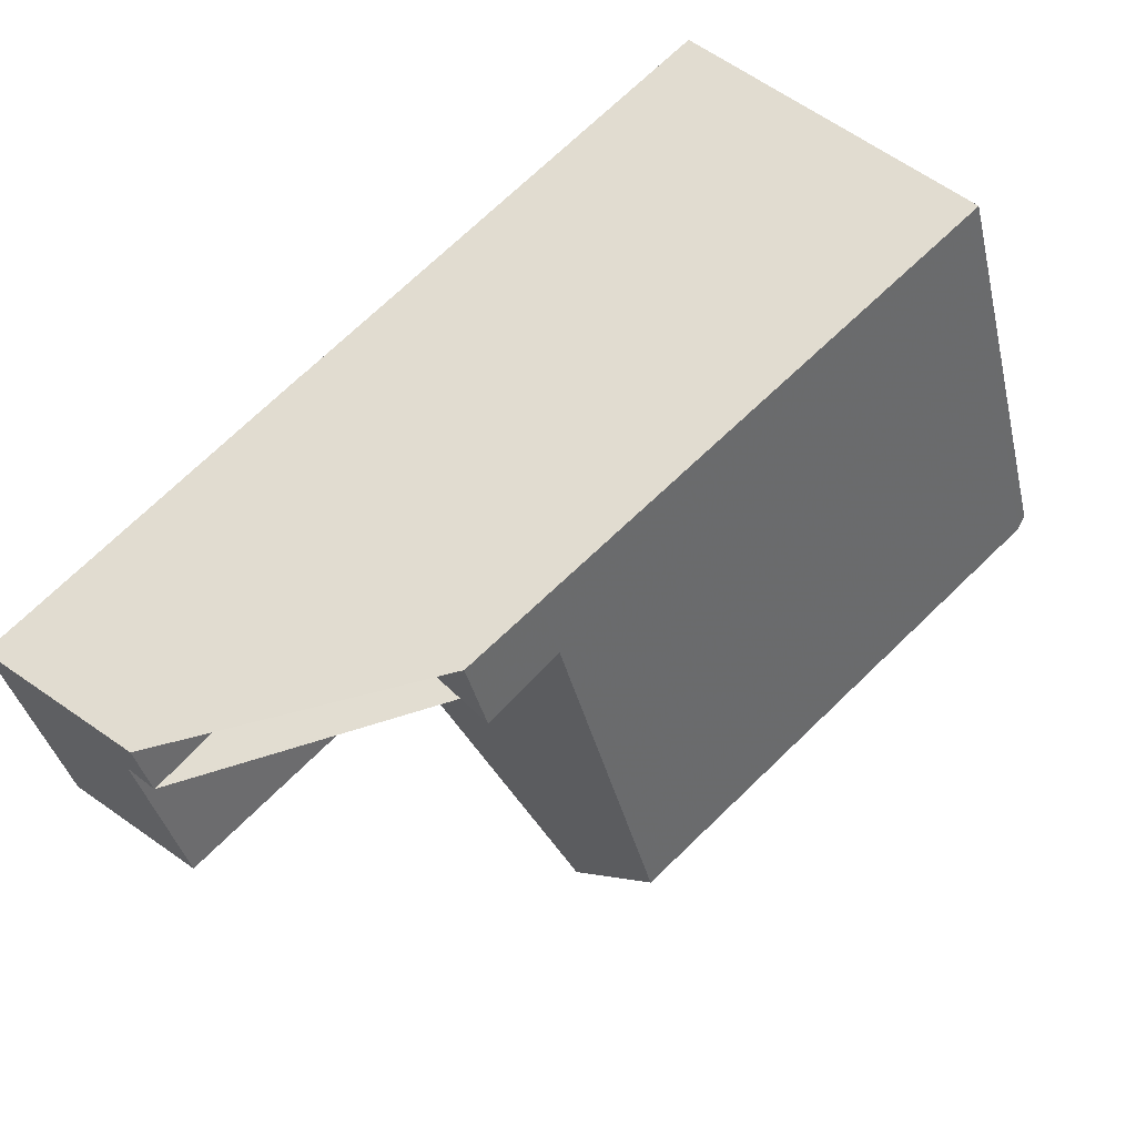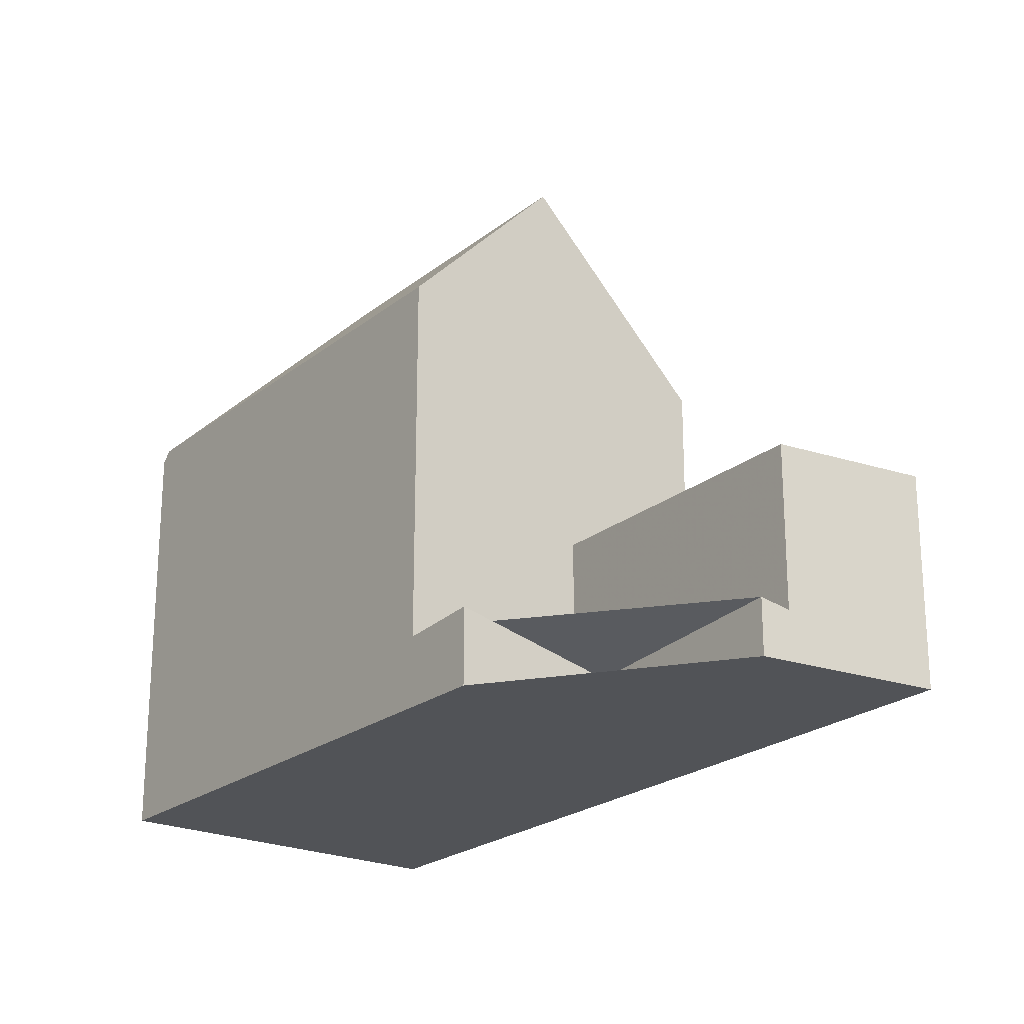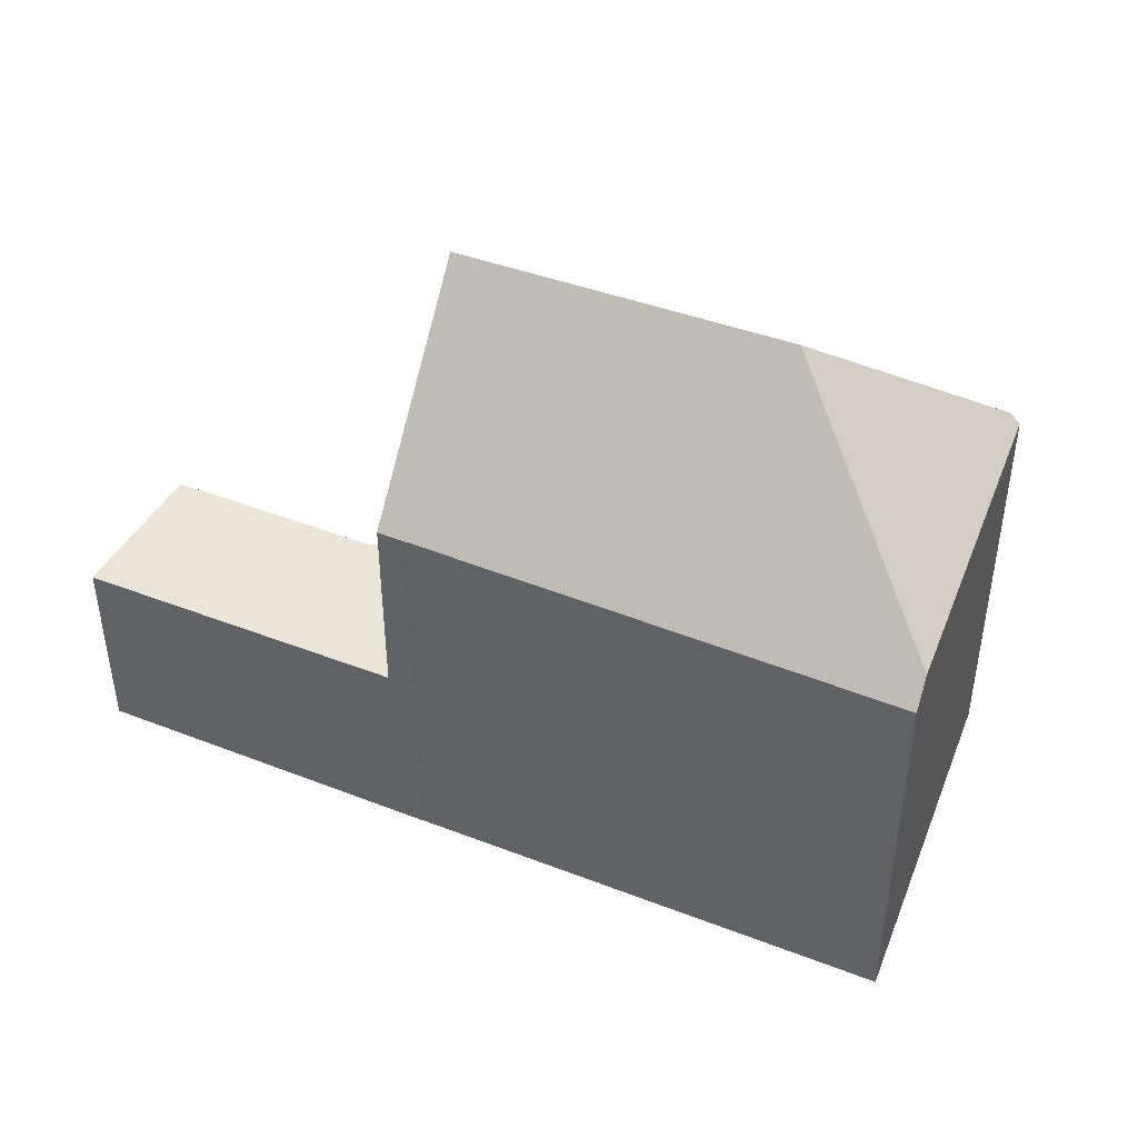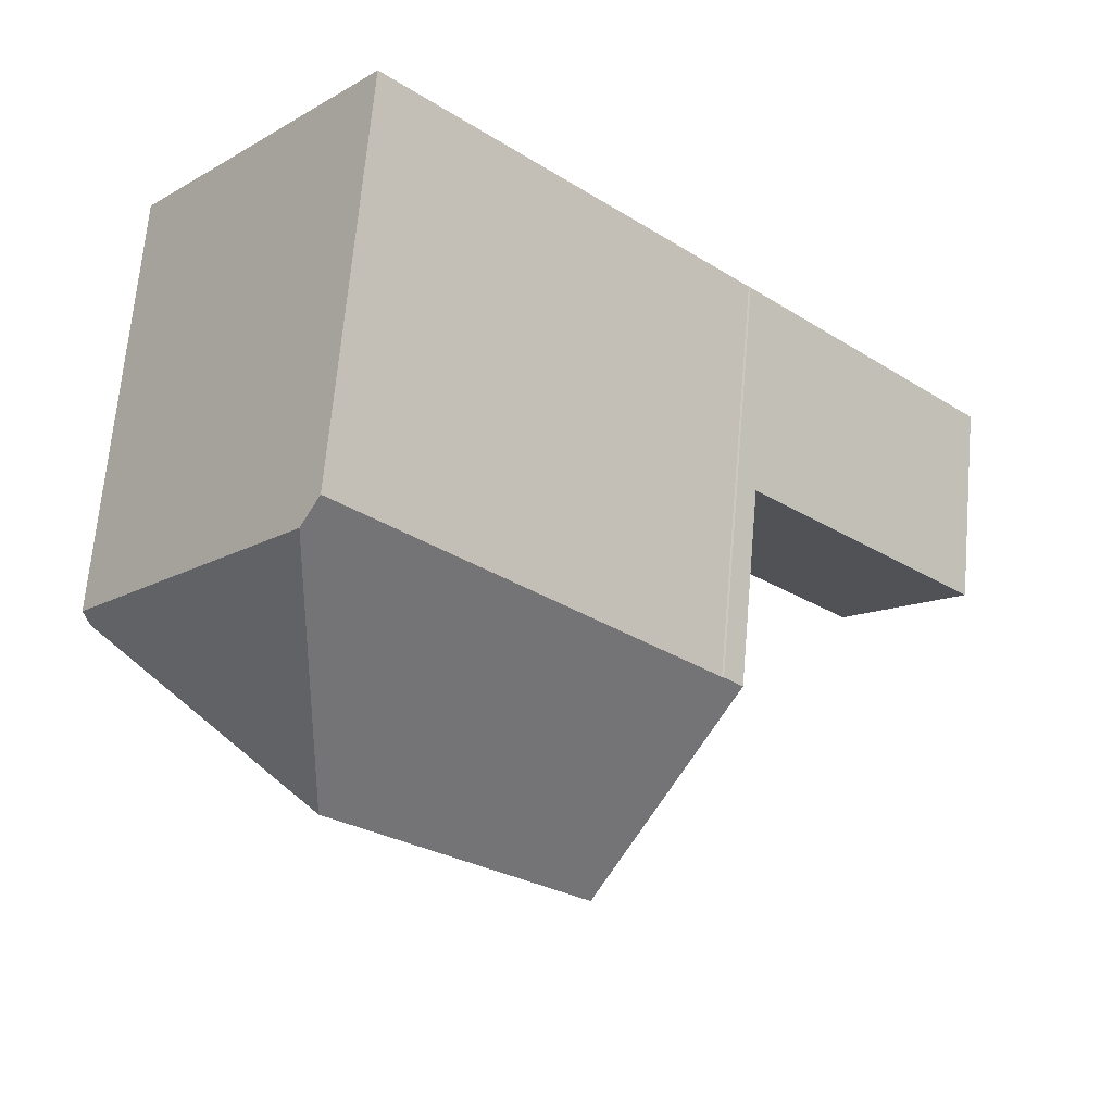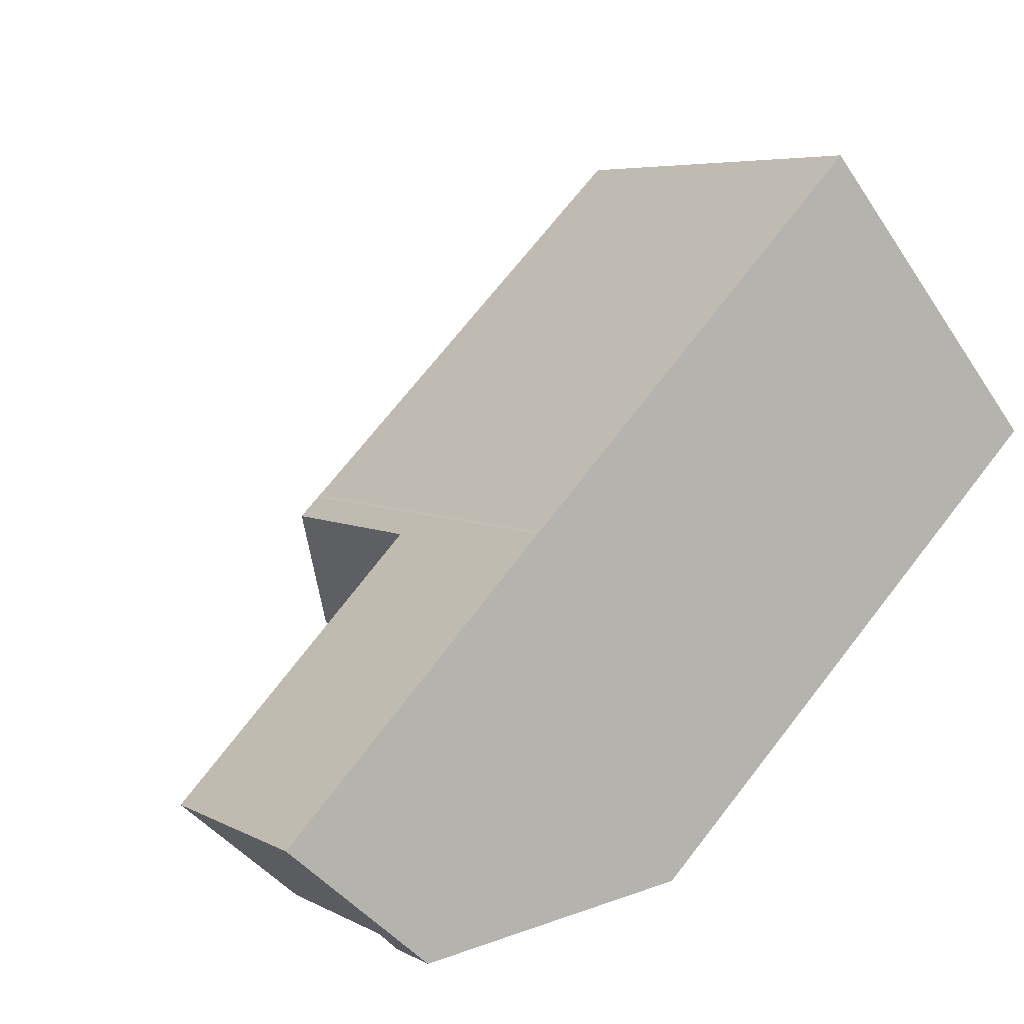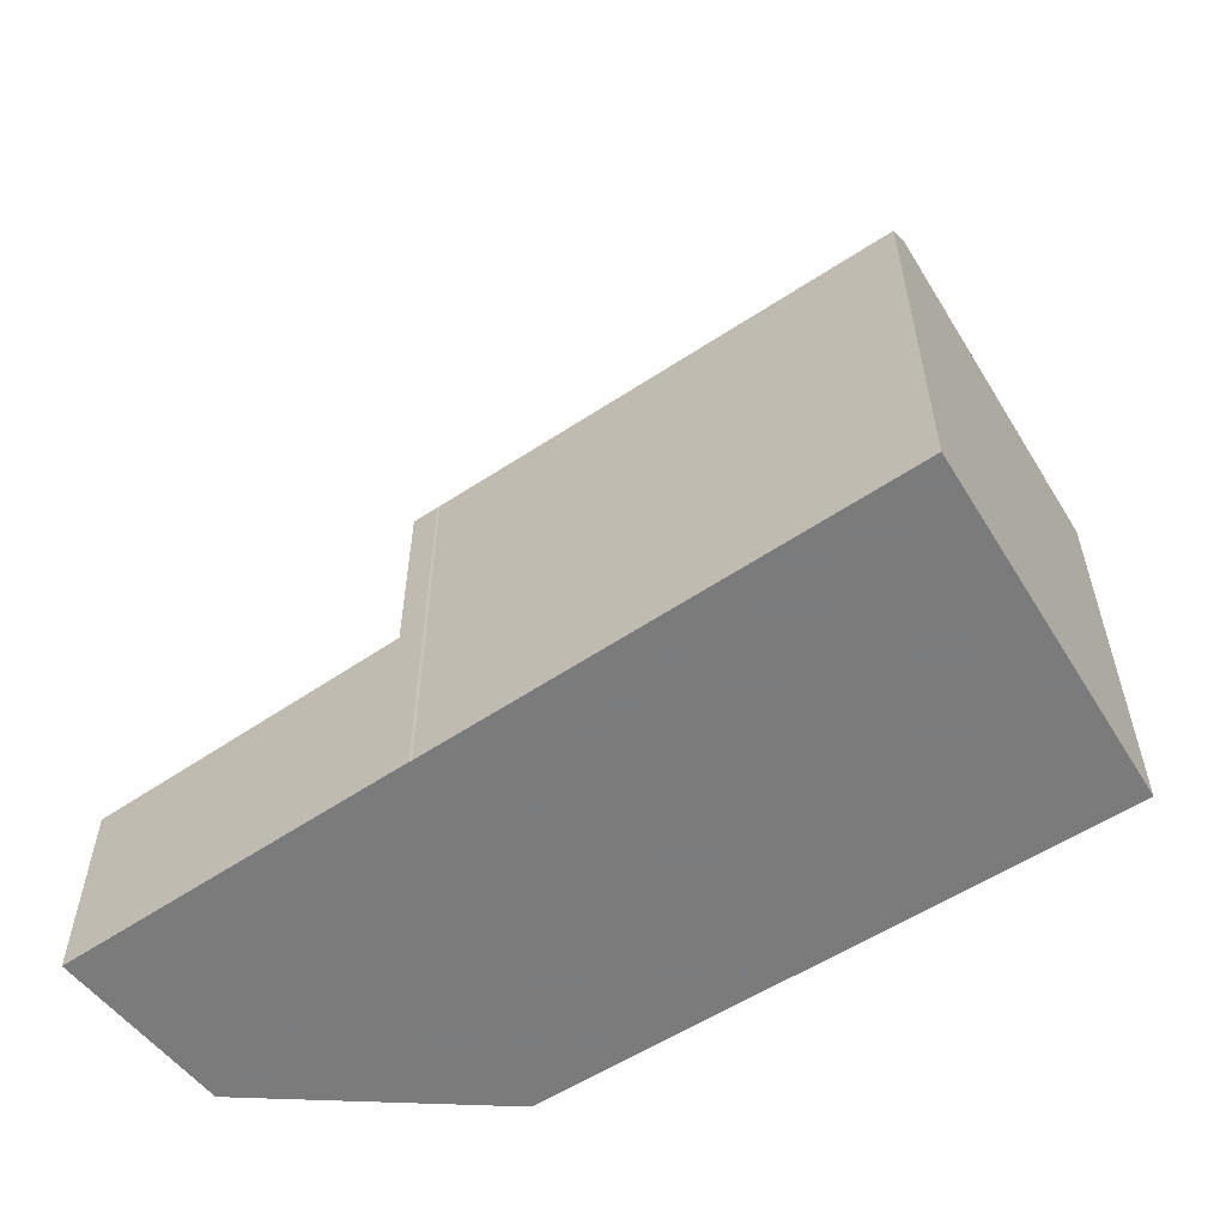
<metadata>
{"format":"obj","ext":"obj","renderer":"f3d","projection":"perspective","resolution":1024,"background":"white","views":[{"elev":-38.0,"azim":-167.0,"up":"+Y"},{"elev":-22.1,"azim":10.1,"up":"+Z"},{"elev":46.4,"azim":159.3,"up":"+Z"},{"elev":68.2,"azim":5.1,"up":"+Y"},{"elev":5.9,"azim":146.8,"up":"+Y"},{"elev":-58.4,"azim":170.0,"up":"+Z"}]}
</metadata>
<code>
v -591.3 -868.9 7.724
v -584.6 -875.5 7.864
v -584.6 -875.5 7.86
v -579.7 -880.4 3.965
v -595.9 -874.2 8.106
v -582.3 -882.7 1.033
v -585.4 -879.8 0.7097
v -587.5 -882 1.43
v -591.6 -869.3 8.171
v -591.3 -874.2 11.38
v -585.4 -874.7 7.847
v -584.2 -875.8 7.877
v -584.2 -875.8 7.868
v -586.7 -878.6 11.35
v -584.2 -875.9 7.879
v -584.2 -875.9 7.869
v -586.6 -878.6 11.35
v -591.6 -869.3 8.171
v -584.2 -875.9 7.869
v -591.3 -874.2 11.38
v -588.6 -880.9 8.298
v -586.6 -878.6 11.35
v -595.7 -874.3 8.299
v -579.7 -880.4 3.965
v -580.7 -881.3 3.945
v -581.9 -882.3 3.923
v -581.9 -882.3 3.923
v -586.2 -878.1 3.97
v -581.9 -882.3 3.923
v -584.2 -875.9 4.015
v -588.6 -880.9 3.912
v -595.7 -874.3 8.299
v -591.3 -874.2 11.38
v -581.9 -882.3 0.9054
v -586.2 -878.1 0.4165
v -588.6 -880.9 1.313
v -581.9 -882.3 0.9054
v -588.6 -880.9 1.313
v -584.2 -875.9 4.015
v -584.2 -875.9 7.879
v -586.7 -878.6 11.35
v -588.7 -880.9 8.298
v -588.6 -880.9 8.333
v -586.6 -878.6 11.35
v -588.6 -880.9 8.298
v -586.2 -878.1 0.4165
v -586.2 -878.1 3.97
v -584.2 -875.9 4.015
v -584.2 -875.9 4.015
v -585.1 -876.9 3.994
v -591.6 -869.4 8.244
v -591.6 -869.4 8.244
v -591.2 -869 7.725
v -595.8 -874.2 8.18
v -595.2 -874.3 8.674
v -591.5 -871.1 9.358
v -595.5 -874.5 8.299
v -591.5 -871.1 9.358
v -590.2 -870 7.747
v -595.2 -874.3 8.674
v -593.6 -874.3 9.76
v -591.4 -871.8 9.793
v -591.4 -871.8 9.793
v -590 -870.1 7.75
v -593.6 -874.3 9.76
v -594.6 -875.4 8.299
v -585.7 -874.4 7.84
v -588.6 -876.8 11.36
v -590.9 -878.8 8.298
v -588.6 -876.8 11.36
v -590.9 -871.2 9.032
v -586.8 -875.3 9.14
v -591.2 -870.9 9.024
v -585.2 -876.9 9.183
v -585.1 -876.9 3.994
v -585.1 -876.9 9.184
v -592.1 -869.9 8.162
v -592.1 -870 8.236
v -591.5 -870.6 9.016
v -591.5 -870.6 9.016
v -585.1 -876.9 9.184
v -591.4 -872.9 10.55
v -591.4 -872.9 10.55
v -588 -876.3 10.64
v -591.9 -872.3 9.785
v -592.4 -871.9 9.185
v -586.2 -878.1 10.68
v -586.2 -878.1 3.97
v -586.2 -878.1 0.4165
v -586.2 -878.1 10.69
v -593.2 -871.1 8.147
v -593.1 -871.2 8.22
v -586.2 -878.1 10.69
v -595.7 -874.3 8.334
v -595.4 -874.5 8.334
v -590.9 -878.8 8.333
v -588.7 -880.9 8.333
v -594.6 -875.3 8.333
v -588.6 -880.9 1.304
v -588.6 -880.9 3.913
v -588.6 -880.9 8.333
v -595.8 -874.2 8.181
v -595.8 -874.1 8.107
v -595.7 -874.3 8.334
v -588.6 -880.9 1.304
v -587.5 -882 1.422
v -588.3 -880.4 8.941
v -590.3 -878.3 9.027
v -594 -874.7 9.177
v -588.2 -880.4 3.922
v -588.2 -880.4 1.159
v -588.2 -880.4 8.939
v -588.2 -880.4 8.939
v -594.4 -874.3 9.194
v -588.2 -880.4 1.159
v -587.1 -881.6 1.289
v -594.8 -873.9 8.749
v -594.4 -874.3 9.194
v -595.2 -873.5 8.116
v -595.2 -873.5 8.19
v -582.3 -882.7 1.032
v -581.9 -882.3 0.9048
v -581.9 -882.3 3.923
v -581.9 -882.3 0.9048
v -579.7 -880.4 3.965
v -579.7 -880.4 3.965
v -580.7 -881.3 3.945
v -591.2 -869 7.725
v -591.3 -868.9 7.724
v -591.3 -868.9 -8.882e-16
v -591.2 -869 0
v -584.6 -875.5 7.86
v -584.6 -875.5 7.864
v -584.6 -875.5 8.882e-16
v -584.6 -875.5 -8.882e-16
v -584.2 -875.8 7.868
v -584.6 -875.5 7.86
v -584.6 -875.5 -8.882e-16
v -584.2 -875.8 0
v -579.7 -880.4 3.965
v -579.7 -880.4 3.965
v -579.7 -880.4 4.441e-16
v -579.7 -880.4 4.441e-16
v -595.8 -874.1 8.107
v -595.9 -874.2 8.106
v -595.9 -874.2 0
v -595.8 -874.1 0
v -582.3 -882.7 1.032
v -582.3 -882.7 1.033
v -582.3 -882.7 0
v -582.3 -882.7 0
v -587.1 -881.6 1.289
v -585.4 -879.8 0.7097
v -585.4 -879.8 0
v -587.1 -881.6 0
v -588.6 -880.9 1.313
v -587.5 -882 1.43
v -587.5 -882 0
v -588.6 -880.9 0
v -591.3 -868.9 7.724
v -591.6 -869.3 8.171
v -591.6 -869.3 0
v -591.3 -868.9 -8.882e-16
v -584.6 -875.5 7.864
v -585.4 -874.7 7.847
v -585.4 -874.7 0
v -584.6 -875.5 8.882e-16
v -584.2 -875.9 7.869
v -584.2 -875.8 7.868
v -584.2 -875.8 0
v -584.2 -875.9 0
v -595.8 -874.2 8.18
v -595.7 -874.3 8.299
v -595.7 -874.3 0
v -595.8 -874.2 0
v -580.7 -881.3 3.945
v -579.7 -880.4 3.965
v -579.7 -880.4 4.441e-16
v -580.7 -881.3 4.441e-16
v -581.9 -882.3 3.923
v -580.7 -881.3 3.945
v -580.7 -881.3 4.441e-16
v -581.9 -882.3 4.441e-16
v -582.3 -882.7 1.033
v -581.9 -882.3 0.9054
v -581.9 -882.3 -1.11e-16
v -582.3 -882.7 0
v -590.9 -878.8 8.298
v -588.7 -880.9 8.298
v -588.7 -880.9 0
v -590.9 -878.8 0
v -588.7 -880.9 8.298
v -588.6 -880.9 8.298
v -588.6 -880.9 0
v -588.7 -880.9 0
v -579.7 -880.4 3.965
v -584.2 -875.9 4.015
v -584.2 -875.9 0
v -579.7 -880.4 0
v -590.2 -870 7.747
v -591.2 -869 7.725
v -591.2 -869 0
v -590.2 -870 0
v -595.9 -874.2 8.106
v -595.8 -874.2 8.18
v -595.8 -874.2 0
v -595.9 -874.2 0
v -595.7 -874.3 8.299
v -595.5 -874.5 8.299
v -595.5 -874.5 0
v -595.7 -874.3 0
v -590 -870.1 7.75
v -590.2 -870 7.747
v -590.2 -870 0
v -590 -870.1 0
v -585.7 -874.4 7.84
v -590 -870.1 7.75
v -590 -870.1 0
v -585.7 -874.4 0
v -595.5 -874.5 8.299
v -594.6 -875.4 8.299
v -594.6 -875.4 0
v -595.5 -874.5 0
v -585.4 -874.7 7.847
v -585.7 -874.4 7.84
v -585.7 -874.4 0
v -585.4 -874.7 0
v -594.6 -875.4 8.299
v -590.9 -878.8 8.298
v -590.9 -878.8 0
v -594.6 -875.4 0
v -591.6 -869.3 8.171
v -592.1 -869.9 8.162
v -592.1 -869.9 0
v -591.6 -869.3 0
v -592.1 -869.9 8.162
v -593.2 -871.1 8.147
v -593.2 -871.1 0
v -592.1 -869.9 0
v -595.2 -873.5 8.116
v -595.8 -874.1 8.107
v -595.8 -874.1 0
v -595.2 -873.5 1.776e-15
v -587.5 -882 1.43
v -587.5 -882 1.422
v -587.5 -882 0
v -587.5 -882 0
v -587.5 -882 1.422
v -587.1 -881.6 1.289
v -587.1 -881.6 0
v -587.5 -882 0
v -593.2 -871.1 8.147
v -595.2 -873.5 8.116
v -595.2 -873.5 1.776e-15
v -593.2 -871.1 0
v -585.4 -879.8 0.7097
v -582.3 -882.7 1.032
v -582.3 -882.7 0
v -585.4 -879.8 0
v -579.7 -880.4 3.965
v -579.7 -880.4 3.965
v -579.7 -880.4 0
v -579.7 -880.4 4.441e-16
v -579.7 -880.4 0
v -582.3 -882.7 0
v -585.4 -879.8 0
v -587.5 -882 0
v -595.9 -874.2 0
v -591.3 -868.9 0
v -584.6 -875.5 0
v -584.6 -875.5 0
f 98 66 57 95
f 12 11 2 3 13
f 73 56 79
f 15 12 13 16
f 93 17 14 87
f 117 60 104 102 120
f 126 48 49 125
f 127 50 48 126
f 27 28 50 127
f 39 30 19 40
f 106 8 36 105
f 75 39 40 76
f 101 45 42 97
f 124 37 29 123
f 51 9 1 53
f 120 102 103 119
f 95 57 32 94
f 84 68 10 82
f 83 20 65 85
f 71 62 56 73
f 118 60 117
f 97 42 69 96
f 87 14 68 84
f 96 69 66 98
f 71 64 67 72
f 73 59 64 71
f 72 67 11 12 74
f 88 75 76 90
f 77 18 52 78
f 79 51 53 59 73
f 74 12 15 81
f 78 52 80
f 82 62 71 72 84
f 85 63 83
f 86 58 63 85
f 84 72 74 87
f 100 31 38 99
f 43 21 31 100
f 91 77 78 92
f 87 74 81 93
f 92 78 80 58 86
f 94 55 95
f 108 70 41 107
f 109 61 33 70 108
f 111 89 88 110
f 110 88 90 22 112
f 107 41 44 113
f 102 54 5 103
f 114 61 109
f 104 23 54 102
f 122 34 6 121
f 107 97 96 108
f 108 96 98 109
f 110 100 99 111
f 112 43 100 110
f 113 101 97 107
f 109 98 95 55 114
f 116 106 105 115
f 117 86 85 65 118
f 119 91 92 120
f 120 92 86 117
f 121 7 116 115 35 122
f 123 47 46 124
f 125 4 24 126
f 126 24 25 127
f 127 25 26 27
f 129 130 131 128
f 133 134 135 132
f 137 138 139 136
f 141 142 143 140
f 145 146 147 144
f 149 150 151 148
f 153 154 155 152
f 157 158 159 156
f 161 162 163 160
f 165 166 167 164
f 169 170 171 168
f 173 174 175 172
f 177 178 179 176
f 181 182 183 180
f 185 186 187 184
f 189 190 191 188
f 193 194 195 192
f 197 198 199 196
f 201 202 203 200
f 205 206 207 204
f 209 210 211 208
f 213 214 215 212
f 217 218 219 216
f 221 222 223 220
f 225 226 227 224
f 229 230 231 228
f 233 234 235 232
f 237 238 239 236
f 241 242 243 240
f 245 246 247 244
f 249 250 251 248
f 253 254 255 252
f 257 258 259 256
f 261 262 263 260
f 265 266 267 268 269 270 271 264

</code>
